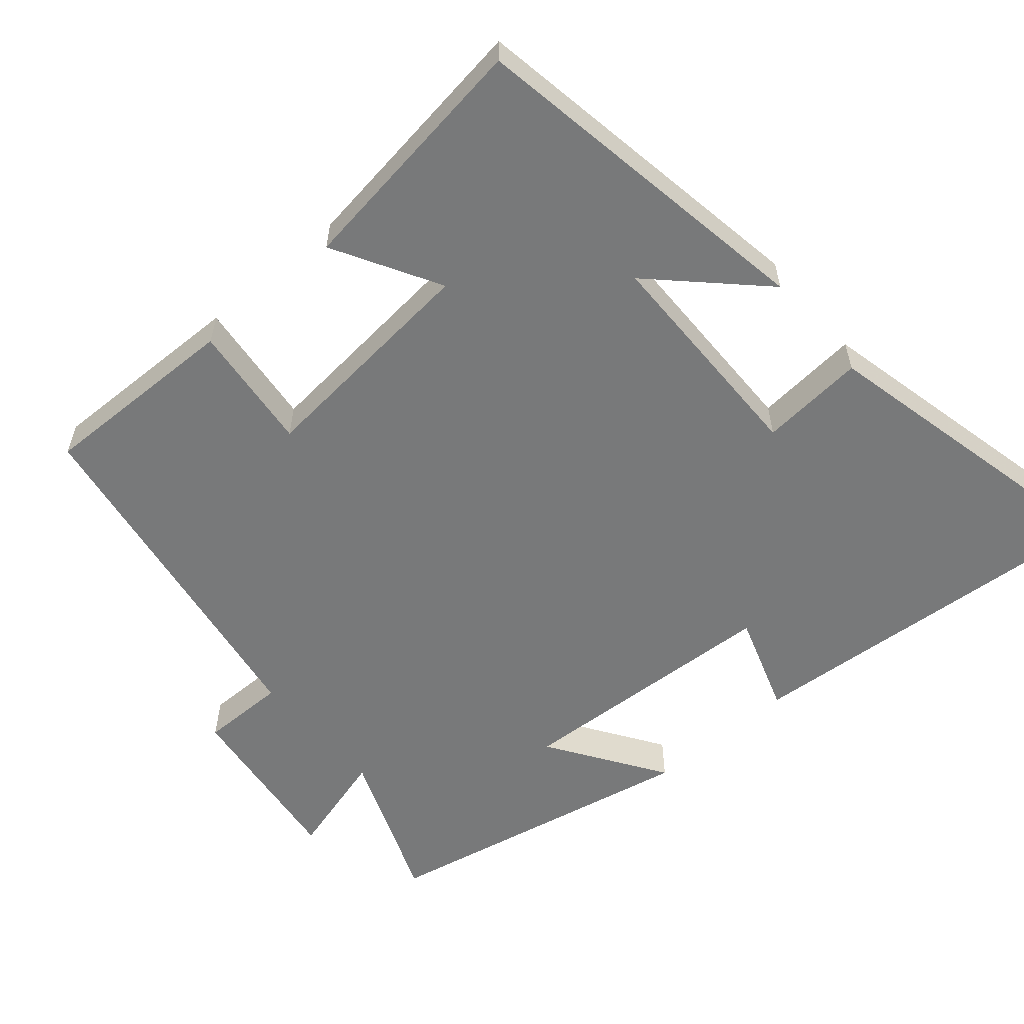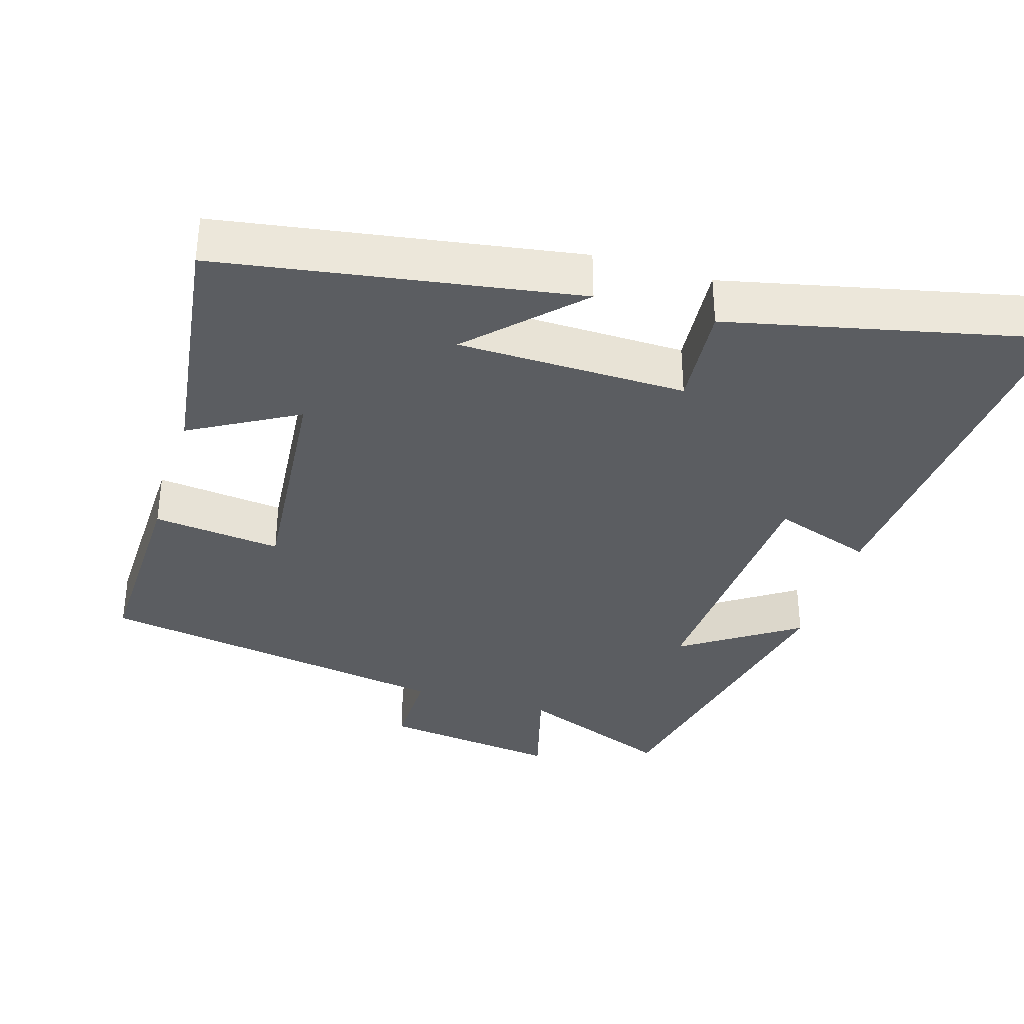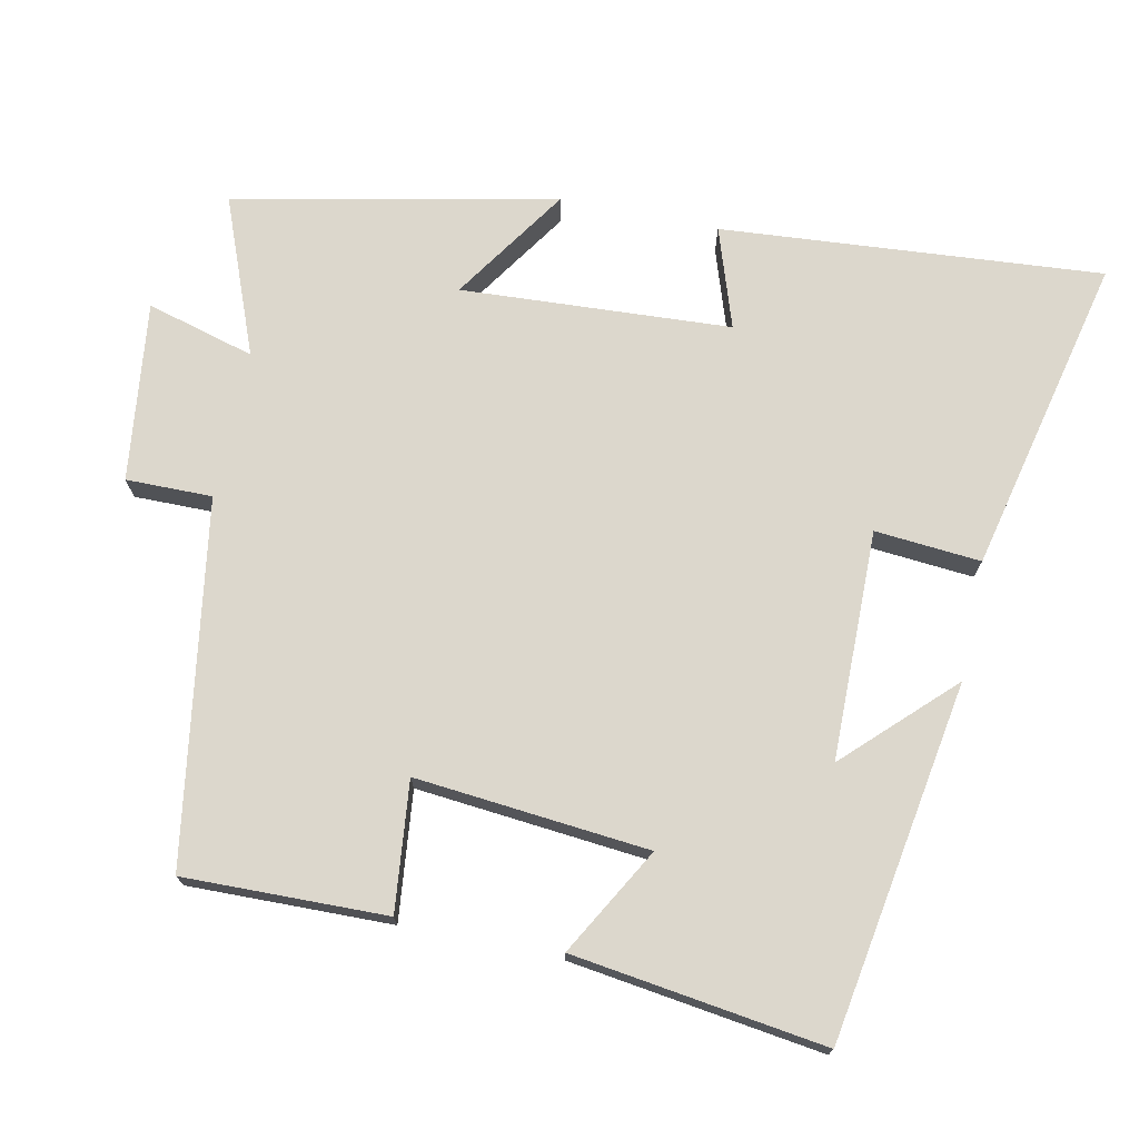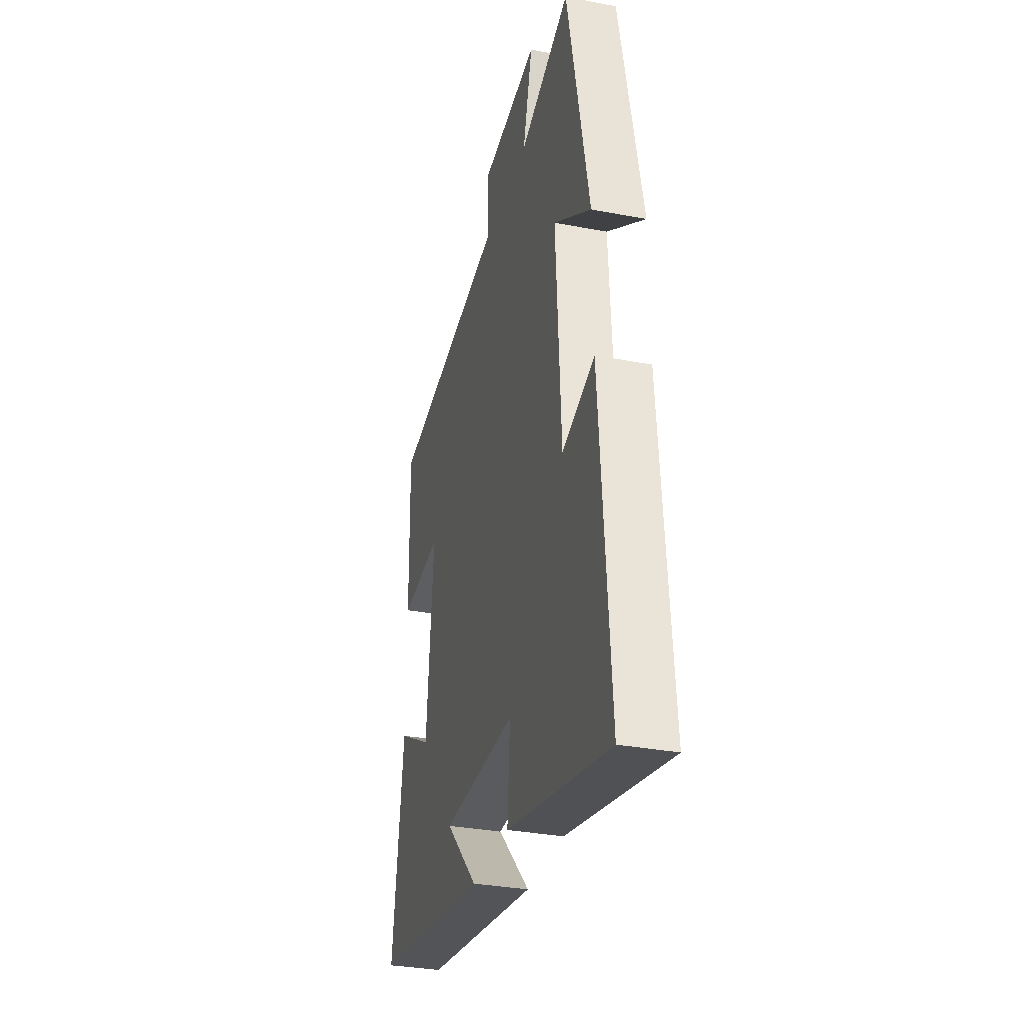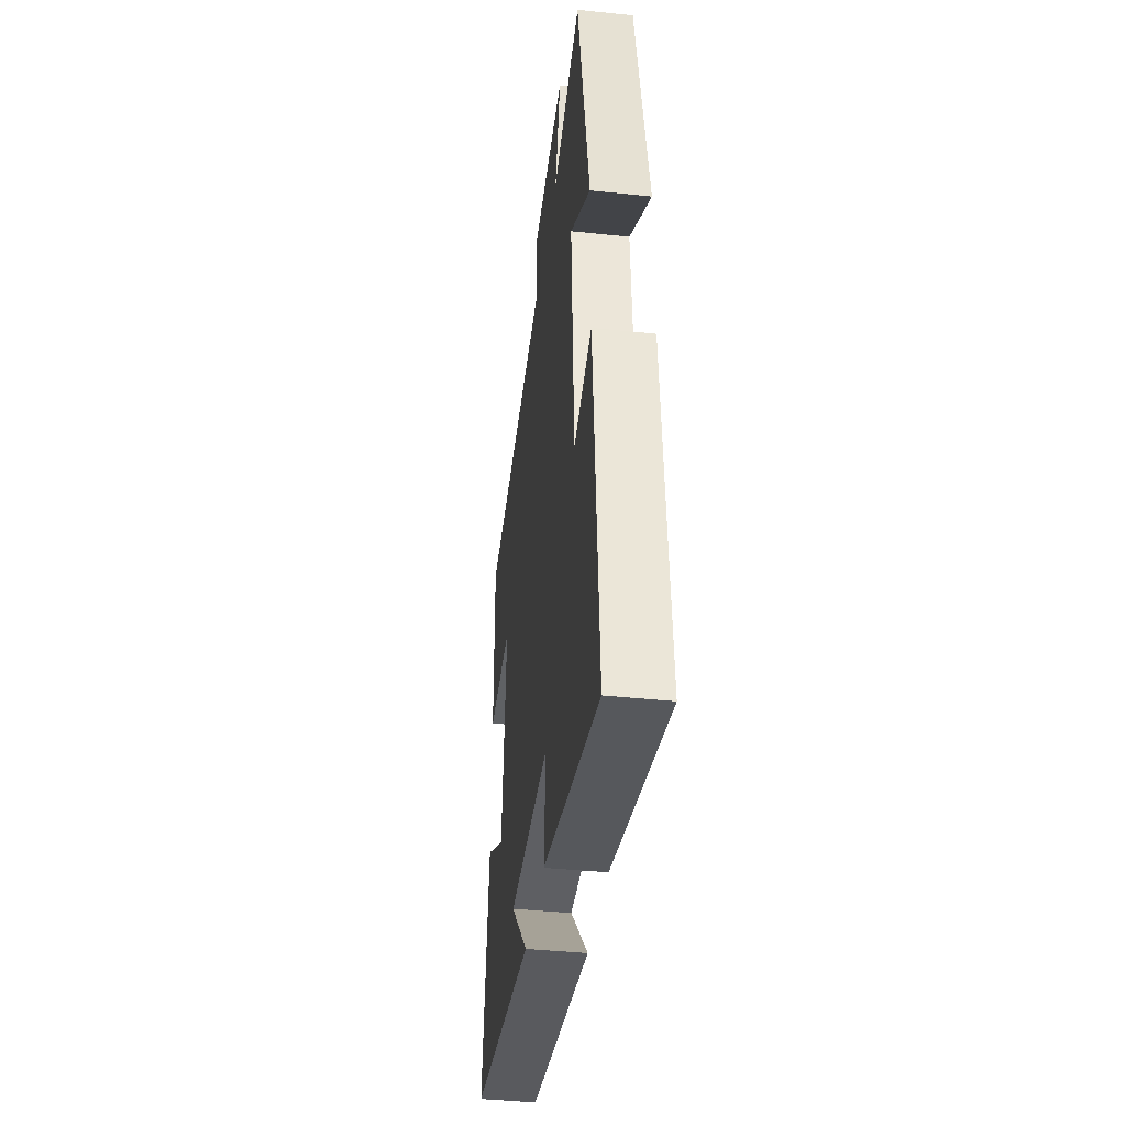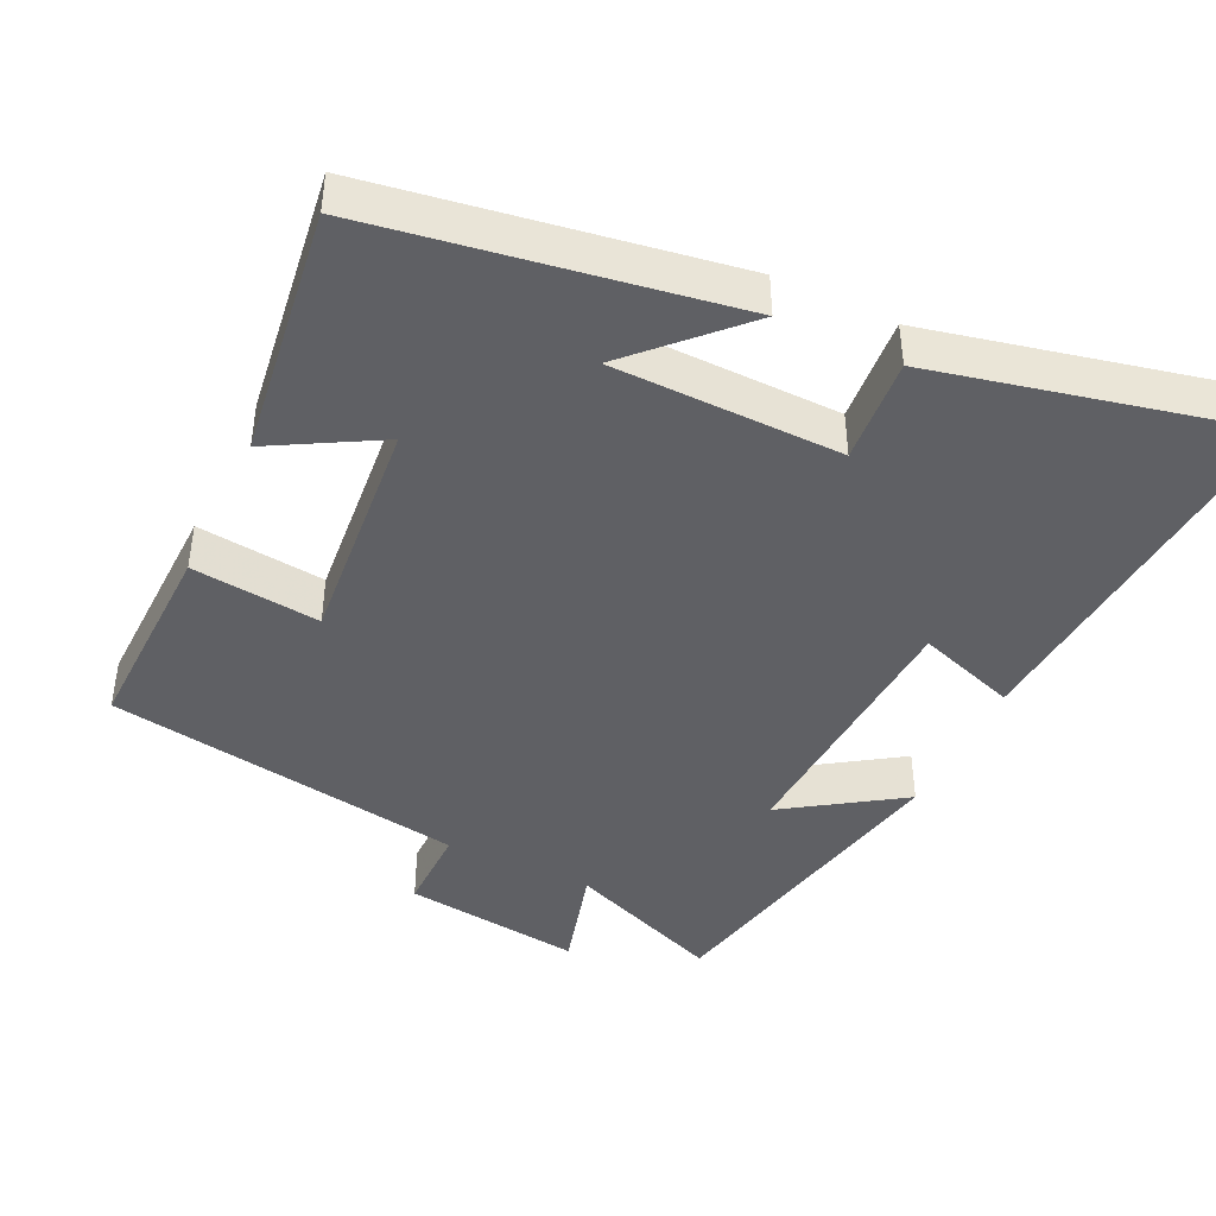
<metadata>
{"format":"obj","ext":"obj","renderer":"f3d","projection":"perspective","resolution":1024,"background":"white","views":[{"elev":-57.7,"azim":130.6,"up":"+Y"},{"elev":-35.4,"azim":162.9,"up":"+Y"},{"elev":73.0,"azim":101.8,"up":"+Y"},{"elev":-32.5,"azim":-104.9,"up":"+Z"},{"elev":-40.4,"azim":-97.4,"up":"+Z"},{"elev":-43.4,"azim":154.4,"up":"+Y"}]}
</metadata>
<code>
v -0.542 0.07 -0.599
v -0.5 0.07 -0.076
v -0.363 0.07 -0.122
v -0.341 0.07 0.248
v -0.5 0.07 0.142
v -0.408 0.07 0.584
v -0.193 0.07 0.5
v -0.234 0.07 0.648
v 0.012 0.07 0.618
v 0.011 0.07 0.5
v 0.506 0.07 0.422
v 0.5 0.07 0.144
v 0.323 0.07 0.163
v 0.353 0.07 -0.157
v 0.5 0.07 -0.074
v 0.548 0.07 -0.42
v 0.057 0.07 -0.5
v 0.195 0.07 -0.359
v -0.119 0.07 -0.355
v -0.107 0.07 -0.5
v -0.542 0 -0.599
v -0.5 0 -0.076
v -0.363 0 -0.122
v -0.341 0 0.248
v -0.5 0 0.142
v -0.408 0 0.584
v -0.193 0 0.5
v -0.234 0 0.648
v 0.012 0 0.618
v 0.011 0 0.5
v 0.506 0 0.422
v 0.5 0 0.144
v 0.323 0 0.163
v 0.353 0 -0.157
v 0.5 0 -0.074
v 0.548 0 -0.42
v 0.057 0 -0.5
v 0.195 0 -0.359
v -0.119 0 -0.355
v -0.107 0 -0.5
f 1 2 3
f 20 1 3
f 19 20 3
f 18 19 3 4
f 15 16 17 18
f 14 15 18
f 13 14 18 4
f 12 13 4
f 11 12 4
f 10 11 4
f 7 8 9 10
f 7 10 4 5
f 5 6 7
f 23 22 21
f 23 21 40
f 23 40 39
f 24 23 39 38
f 38 37 36 35
f 38 35 34
f 24 38 34 33
f 24 33 32
f 24 32 31
f 24 31 30
f 30 29 28 27
f 25 24 30 27
f 27 26 25
f 1 21 22 2
f 2 22 23 3
f 3 23 24 4
f 4 24 25 5
f 5 25 26 6
f 6 26 27 7
f 7 27 28 8
f 8 28 29 9
f 9 29 30 10
f 10 30 31 11
f 11 31 32 12
f 12 32 33 13
f 13 33 34 14
f 14 34 35 15
f 15 35 36 16
f 16 36 37 17
f 17 37 38 18
f 18 38 39 19
f 19 39 40 20
f 20 40 21 1

</code>
